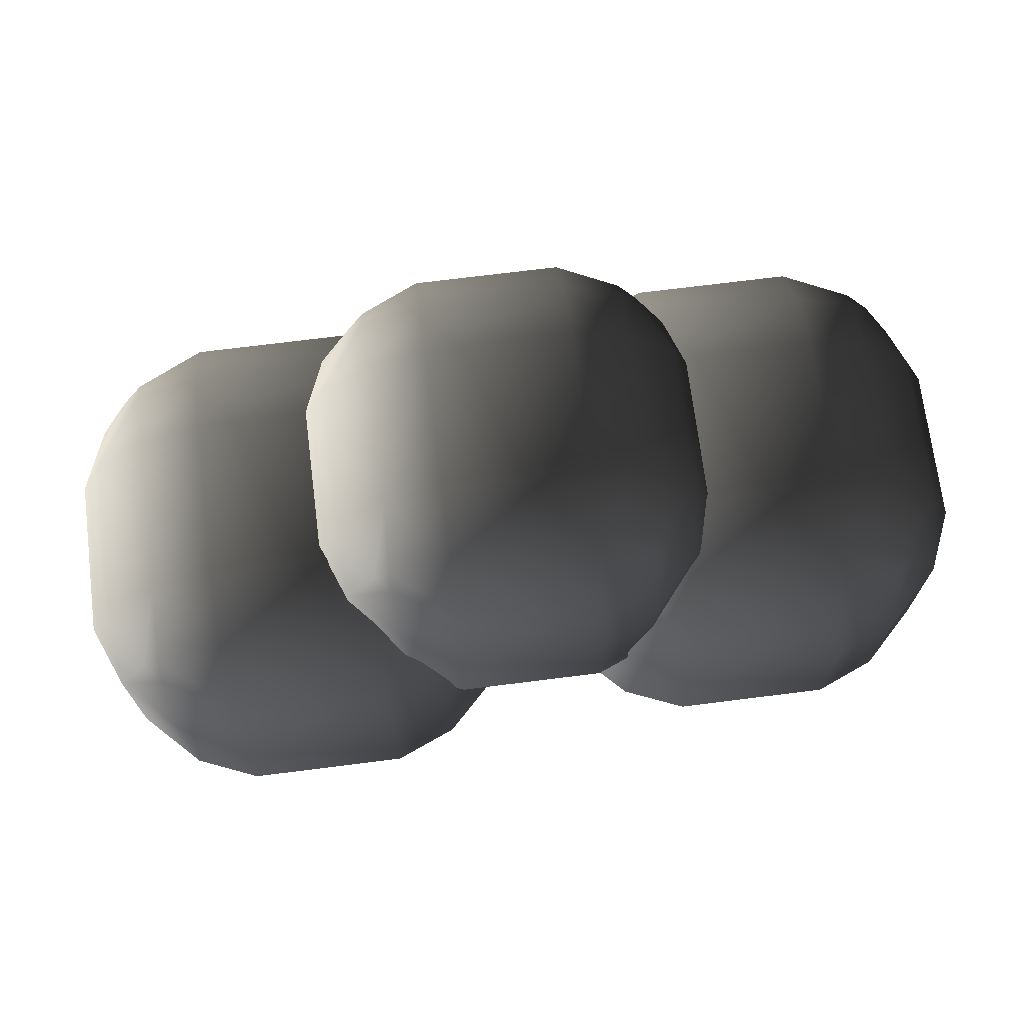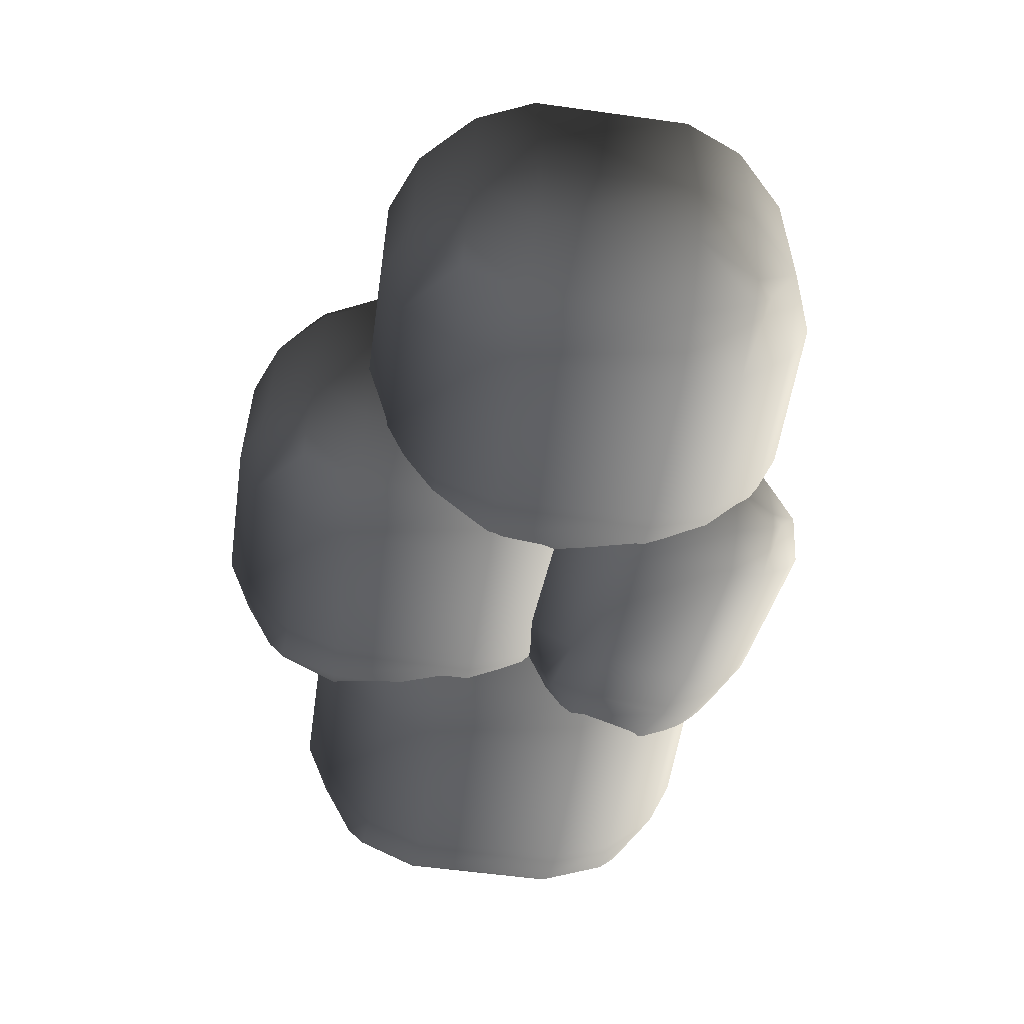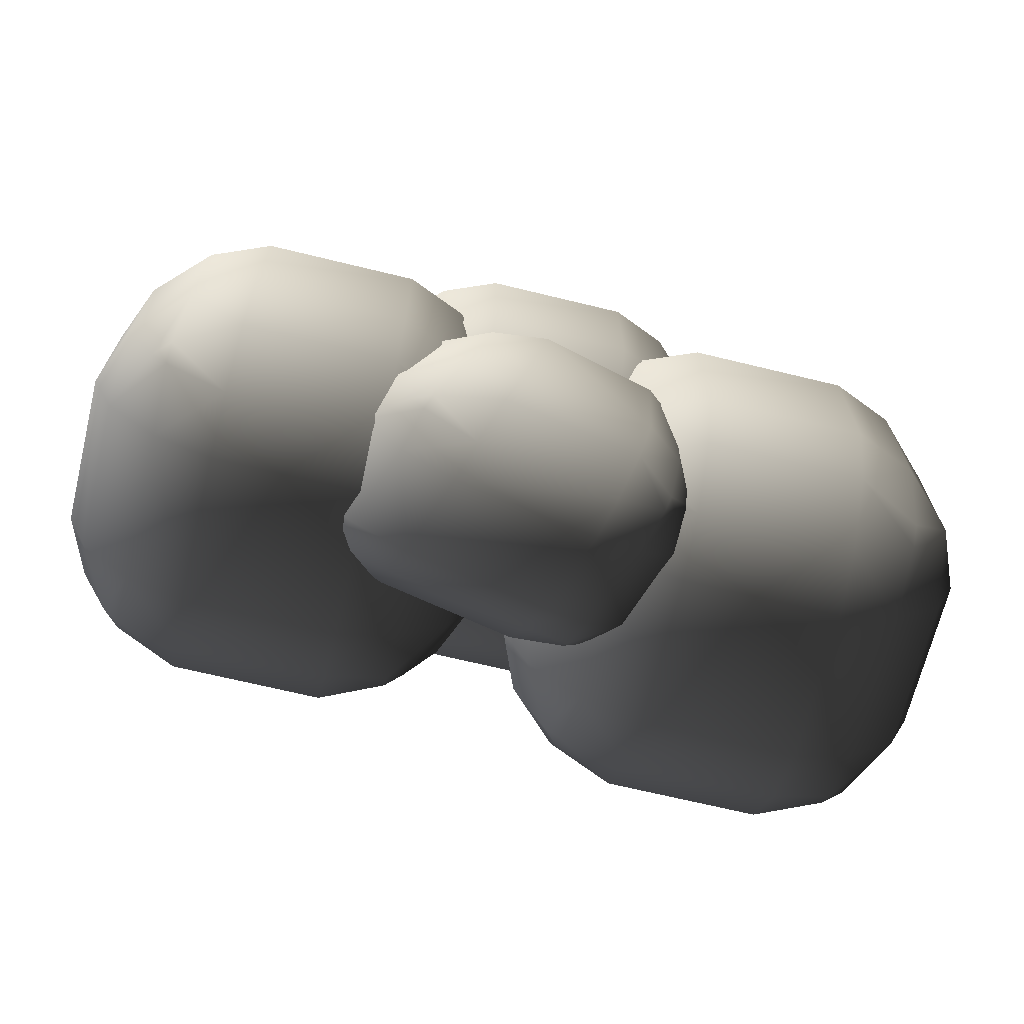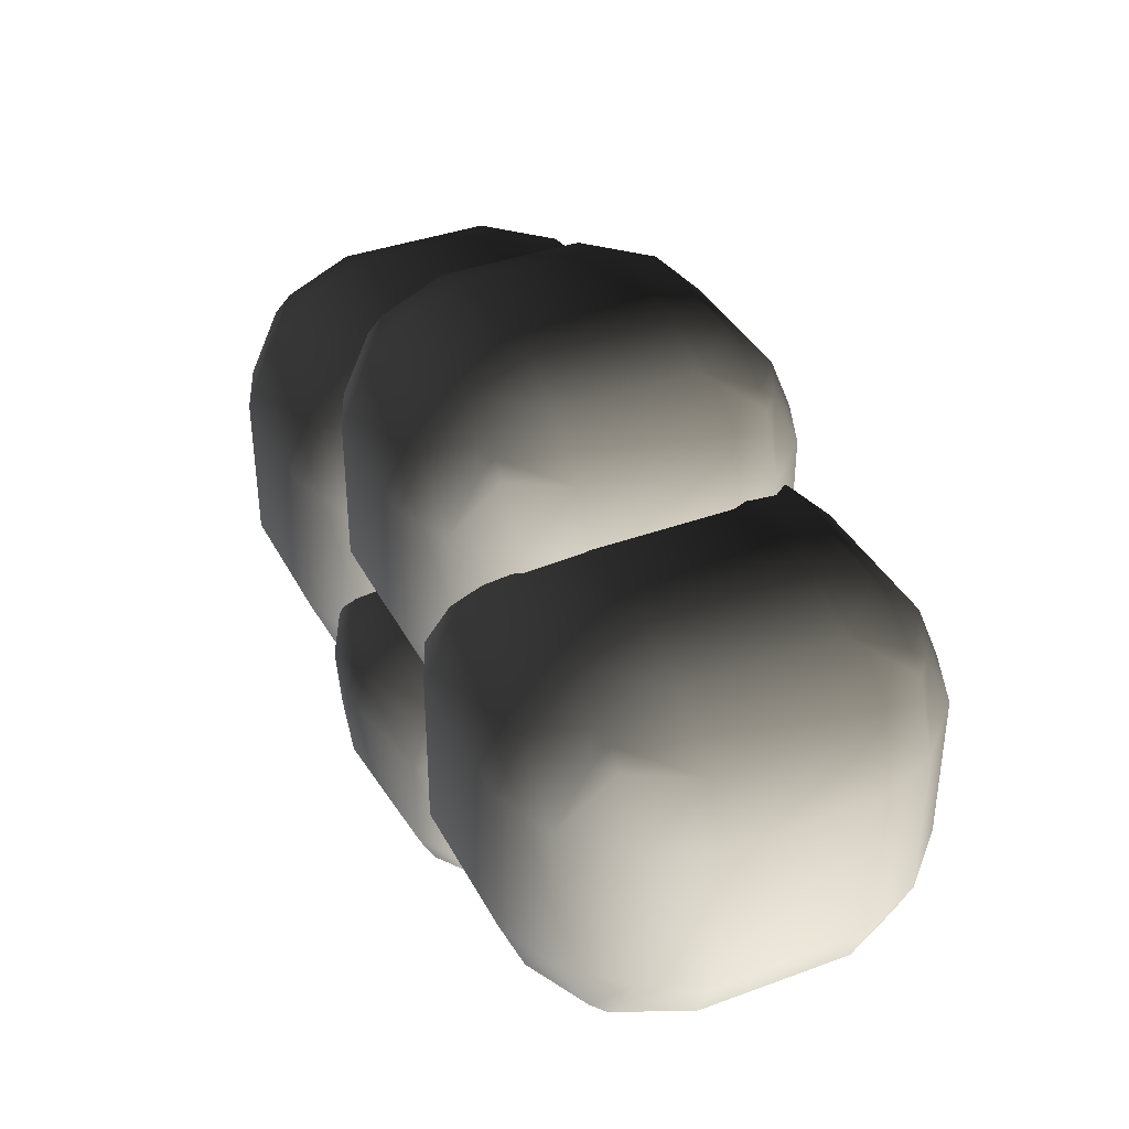
<metadata>
{"format":"obj","ext":"obj","renderer":"f3d","projection":"perspective","resolution":1024,"background":"white","views":[{"elev":71.0,"azim":172.8,"up":"+Z"},{"elev":-56.2,"azim":81.7,"up":"+Y"},{"elev":-68.4,"azim":-13.7,"up":"+Z"},{"elev":37.6,"azim":64.8,"up":"+Z"}]}
</metadata>
<code>
v  14.14 29 39.37
v  14.14 57.27 39.37
v  -14.14 57.27 39.37
v  -14.14 29 39.37
v  -14.14 77.96 -25.1
v  14.14 77.96 -25.1
v  14.14 68.23 -34.83
v  -14.14 68.23 -34.83
v  -25.1 8.305 -14.14
v  -25.1 8.305 14.14
v  -34.83 18.04 14.14
v  -34.83 18.04 -14.14
v  28.88 68.94 25.8
v  25.8 72.02 25.8
v  25.8 68.94 28.88
v  -25.8 72.02 25.8
v  -28.88 68.94 25.8
v  -25.8 68.94 28.88
v  -14.14 3.764 14.14
v  -14.14 3.764 -14.14
v  14.14 3.764 -14.14
v  14.14 3.764 14.14
v  25.1 77.96 -14.14
v  25.1 77.96 14.14
v  34.83 68.23 14.14
v  34.83 68.23 -14.14
v  -34.83 57.27 25.1
v  -34.83 29 25.1
v  -25.1 29 34.83
v  -25.1 57.27 34.83
v  -25.1 77.96 14.14
v  -25.1 77.96 -14.14
v  -34.83 68.23 -14.14
v  -34.83 68.23 14.14
v  14.14 8.305 -25.1
v  -14.14 8.305 -25.1
v  -14.14 18.04 -34.83
v  14.14 18.04 -34.83
v  -25.8 14.25 -25.8
v  -28.88 17.33 -25.8
v  -25.8 17.33 -28.88
v  -25.1 57.27 -34.83
v  -25.1 29 -34.83
v  -34.83 29 -25.1
v  -34.83 57.27 -25.1
v  25.8 14.25 25.8
v  28.88 17.33 25.8
v  25.8 17.33 28.88
v  39.37 29 -14.14
v  39.37 57.27 -14.14
v  39.37 57.27 14.14
v  39.37 29 14.14
v  -14.14 82.5 -14.14
v  -14.14 82.5 14.14
v  14.14 82.5 14.14
v  14.14 82.5 -14.14
v  -39.37 29 14.14
v  -39.37 57.27 14.14
v  -39.37 57.27 -14.14
v  -39.37 29 -14.14
v  -25.8 14.25 25.8
v  -25.8 17.33 28.88
v  -28.88 17.33 25.8
v  25.8 14.25 -25.8
v  25.8 17.33 -28.88
v  28.88 17.33 -25.8
v  -25.8 72.02 -25.8
v  -25.8 68.94 -28.88
v  -28.88 68.94 -25.8
v  34.83 57.27 -25.1
v  34.83 29 -25.1
v  25.1 29 -34.83
v  25.1 57.27 -34.83
v  25.8 72.02 -25.8
v  28.88 68.94 -25.8
v  25.8 68.94 -28.88
v  -14.14 29 -39.37
v  -14.14 57.27 -39.37
v  14.14 57.27 -39.37
v  14.14 29 -39.37
v  34.83 29 25.1
v  34.83 57.27 25.1
v  25.1 57.27 34.83
v  25.1 29 34.83
v  14.14 77.96 25.1
v  -14.14 77.96 25.1
v  -14.14 68.23 34.83
v  14.14 68.23 34.83
v  25.1 8.305 14.14
v  25.1 8.305 -14.14
v  34.83 18.04 -14.14
v  34.83 18.04 14.14
v  14.14 8.305 25.1
v  14.14 18.04 34.83
v  -14.14 8.305 25.1
v  -14.14 18.04 34.83
v  56.66 21.11 0.4475
v  51.16 39.33 1.157
v  32.8 33.81 1.538
v  38.3 15.64 0.8456
v  20.08 45.81 -38.02
v  44.9 48.6 -43.18
v  46.28 43.35 -49.5
v  20.57 40.82 -43.72
v  25.69 4.827 -29.35
v  30.28 2.538 -13.27
v  19.81 7.88 -11.22
v  13.98 10.69 -26.38
v  58.12 48.94 -8.234
v  55.52 50.11 -8.192
v  56.2 48.48 -6.05
v  19.56 40.79 -5.791
v  17.7 38.68 -5.385
v  20.72 38.98 -3.999
v  40.45 0.8274 -15.13
v  36.65 2.788 -31.79
v  60.22 6.095 -36.03
v  61.1 5.348 -17.22
v  52.99 50.79 -36.28
v  53.62 52.42 -16.45
v  61.84 49.06 -16.47
v  61.24 47.96 -36.11
v  15.16 31.23 -5.085
v  20.69 13.56 -5.609
v  30.07 14.04 -1.31
v  24.56 32.01 -0.6834
v  16.59 44.37 -12.55
v  11.92 44.85 -29.24
v  4.079 40.12 -26.1
v  9.967 38.5 -10.54
v  58.72 9.432 -43
v  33.89 6.648 -37.84
v  30.57 13.62 -43.24
v  56.28 16.06 -49.05
v  21.59 9.724 -35.38
v  18 11.5 -34.53
v  20.41 11.94 -37.01
v  12.47 34.25 -41.07
v  18.11 19.12 -40.74
v  10.34 18.08 -32.7
v  4.735 34.06 -32.74
v  66.81 14.15 -9.218
v  68.21 16.74 -9.175
v  66.27 16.07 -7.06
v  71.97 27.06 -35.97
v  66.37 43.11 -35.99
v  66.95 43.82 -16.48
v  72.5 26.57 -16.87
v  21.07 47.82 -31.74
v  24.97 47.99 -14.36
v  45.63 52.85 -16.33
v  44.64 51.12 -35.97
v  13.97 14.4 -10.32
v  8.436 31.8 -9.88
v  2.052 33.95 -24.96
v  7.622 17.28 -25.14
v  30.87 5.171 -6.701
v  30.81 6.895 -4.9
v  27.8 6.761 -6.232
v  65.86 15.24 -44.02
v  65.2 17.3 -46.02
v  67.25 17.83 -43.98
v  10.14 42.23 -35.52
v  10.16 40.62 -37.26
v  7.769 40.62 -34.63
v  63.2 41.78 -43.56
v  68.82 26.25 -43.36
v  62.33 24.43 -49.84
v  56.68 39.56 -50.17
v  54.39 47.52 -44.24
v  57 46.59 -44.2
v  54.94 45.83 -46.32
v  28.26 20.22 -46.18
v  22.6 35.14 -46.58
v  48.37 37.7 -52.37
v  54.02 22.72 -51.99
v  69.77 25.45 -9.419
v  64.25 43.22 -8.859
v  58.16 41.45 -2.071
v  63.66 23.35 -2.743
v  46.79 51.24 -8.531
v  27.36 45.81 -7.49
v  30.29 40.45 -1.269
v  48.93 46.03 -1.784
v  67.3 10.42 -17.23
v  66.77 11.02 -36.3
v  71.17 19.2 -36.16
v  71.69 18.6 -17.09
v  60.42 8.049 -9.708
v  58.71 14.13 -2.896
v  41.01 3.014 -8.536
v  40.08 8.764 -2.305
v  57.76 29.96 59.47
v  57.76 56.16 59.47
v  31.56 56.16 59.47
v  31.56 29.96 59.47
v  31.56 75.34 -0.2836
v  57.76 75.34 -0.2836
v  57.76 66.33 -9.302
v  31.56 66.33 -9.302
v  21.4 10.78 9.877
v  21.4 10.78 36.08
v  12.38 19.8 36.08
v  12.38 19.8 9.877
v  71.43 66.98 46.89
v  68.57 69.83 46.89
v  68.57 66.98 49.75
v  20.74 69.83 46.89
v  17.89 66.98 46.89
v  20.74 66.98 49.75
v  31.56 6.572 36.08
v  31.56 6.572 9.877
v  57.76 6.572 9.877
v  57.76 6.572 36.08
v  67.92 75.34 9.877
v  67.92 75.34 36.08
v  76.94 66.33 36.08
v  76.94 66.33 9.877
v  12.38 56.16 46.24
v  12.38 29.96 46.24
v  21.4 29.96 55.26
v  21.4 56.16 55.26
v  21.4 75.34 36.08
v  21.4 75.34 9.877
v  12.38 66.33 9.877
v  12.38 66.33 36.08
v  57.76 10.78 -0.2836
v  31.56 10.78 -0.2836
v  31.56 19.8 -9.302
v  57.76 19.8 -9.302
v  20.74 16.29 -0.9347
v  17.89 19.15 -0.9347
v  20.74 19.15 -3.791
v  21.4 56.16 -9.302
v  21.4 29.96 -9.302
v  12.38 29.96 -0.2836
v  12.38 56.16 -0.2836
v  68.57 16.29 46.89
v  71.43 19.15 46.89
v  68.57 19.15 49.75
v  81.15 29.96 9.877
v  81.15 56.16 9.877
v  81.15 56.16 36.08
v  81.15 29.96 36.08
v  31.56 79.55 9.877
v  31.56 79.55 36.08
v  57.76 79.55 36.08
v  57.76 79.55 9.877
v  8.168 29.96 36.08
v  8.168 56.16 36.08
v  8.168 56.16 9.877
v  8.168 29.96 9.877
v  20.74 16.29 46.89
v  20.74 19.15 49.75
v  17.89 19.15 46.89
v  68.57 16.29 -0.9347
v  68.57 19.15 -3.791
v  71.43 19.15 -0.9347
v  20.74 69.83 -0.9347
v  20.74 66.98 -3.791
v  17.89 66.98 -0.9347
v  76.94 56.16 -0.2836
v  76.94 29.96 -0.2836
v  67.92 29.96 -9.302
v  67.92 56.16 -9.302
v  68.57 69.83 -0.9347
v  71.43 66.98 -0.9347
v  68.57 66.98 -3.791
v  31.56 29.96 -13.51
v  31.56 56.16 -13.51
v  57.76 56.16 -13.51
v  57.76 29.96 -13.51
v  76.94 29.96 46.24
v  76.94 56.16 46.24
v  67.92 56.16 55.26
v  67.92 29.96 55.26
v  57.76 75.34 46.24
v  31.56 75.34 46.24
v  31.56 66.33 55.26
v  57.76 66.33 55.26
v  67.92 10.78 36.08
v  67.92 10.78 9.877
v  76.94 19.8 9.877
v  76.94 19.8 36.08
v  57.76 10.78 46.24
v  57.76 19.8 55.26
v  31.56 10.78 46.24
v  31.56 19.8 55.26
v  101.1 29.94 36.52
v  101.1 59.02 36.52
v  72.07 59.02 36.52
v  72.07 29.94 36.52
v  72.07 80.31 -29.79
v  101.1 80.31 -29.79
v  101.1 70.3 -39.8
v  72.07 70.3 -39.8
v  60.79 8.657 -18.52
v  60.79 8.657 10.56
v  50.78 18.67 10.56
v  50.78 18.67 -18.52
v  116.3 71.02 22.56
v  113.1 74.19 22.56
v  113.1 71.02 25.73
v  60.07 74.19 22.56
v  56.9 71.02 22.56
v  60.07 71.02 25.73
v  72.07 3.986 10.56
v  72.07 3.986 -18.52
v  101.1 3.986 -18.52
v  101.1 3.986 10.56
v  112.4 80.31 -18.52
v  112.4 80.31 10.56
v  122.4 70.3 10.56
v  122.4 70.3 -18.52
v  50.78 59.02 21.84
v  50.78 29.94 21.84
v  60.79 29.94 31.85
v  60.79 59.02 31.85
v  60.79 80.31 10.56
v  60.79 80.31 -18.52
v  50.78 70.3 -18.52
v  50.78 70.3 10.56
v  101.1 8.657 -29.79
v  72.07 8.657 -29.79
v  72.07 18.67 -39.8
v  101.1 18.67 -39.8
v  60.07 14.77 -30.52
v  56.9 17.94 -30.52
v  60.07 17.94 -33.69
v  60.79 59.02 -39.8
v  60.79 29.94 -39.8
v  50.78 29.94 -29.79
v  50.78 59.02 -29.79
v  113.1 14.77 22.56
v  116.3 17.94 22.56
v  113.1 17.94 25.73
v  127.1 29.94 -18.52
v  127.1 59.02 -18.52
v  127.1 59.02 10.56
v  127.1 29.94 10.56
v  72.07 84.98 -18.52
v  72.07 84.98 10.56
v  101.1 84.98 10.56
v  101.1 84.98 -18.52
v  46.11 29.94 10.56
v  46.11 59.02 10.56
v  46.11 59.02 -18.52
v  46.11 29.94 -18.52
v  60.07 14.77 22.56
v  60.07 17.94 25.73
v  56.9 17.94 22.56
v  113.1 14.77 -30.52
v  113.1 17.94 -33.69
v  116.3 17.94 -30.52
v  60.07 74.19 -30.52
v  60.07 71.02 -33.69
v  56.9 71.02 -30.52
v  122.4 59.02 -29.79
v  122.4 29.94 -29.79
v  112.4 29.94 -39.8
v  112.4 59.02 -39.8
v  113.1 74.19 -30.52
v  116.3 71.02 -30.52
v  113.1 71.02 -33.69
v  72.07 29.94 -44.47
v  72.07 59.02 -44.47
v  101.1 59.02 -44.47
v  101.1 29.94 -44.47
v  122.4 29.94 21.84
v  122.4 59.02 21.84
v  112.4 59.02 31.85
v  112.4 29.94 31.85
v  101.1 80.31 21.84
v  72.07 80.31 21.84
v  72.07 70.3 31.85
v  101.1 70.3 31.85
v  112.4 8.657 10.56
v  112.4 8.657 -18.52
v  122.4 18.67 -18.52
v  122.4 18.67 10.56
v  101.1 8.657 21.84
v  101.1 18.67 31.85
v  72.07 8.657 21.84
v  72.07 18.67 31.85
o Bush02
g Bush02
f 1 2 3 4
f 5 6 7 8
f 9 10 11 12
f 13 14 15
f 16 17 18
f 19 20 21 22
f 23 24 25 26
f 27 28 29 30
f 31 32 33 34
f 35 36 37 38
f 39 40 41
f 42 43 44 45
f 46 47 48
f 49 50 51 52
f 53 54 55 56
f 57 58 59 60
f 61 62 63
f 64 65 66
f 67 68 69
f 70 71 72 73
f 74 75 76
f 77 78 79 80
f 81 82 83 84
f 85 86 87 88
f 89 90 91 92
f 93 22 89 46
f 92 52 81 47
f 94 48 84 1
f 82 51 25 13
f 24 55 85 14
f 83 15 88 2
f 10 19 95 61
f 96 4 29 62
f 11 63 28 57
f 86 54 31 16
f 34 58 27 17
f 87 18 30 3
f 90 21 35 64
f 38 80 72 65
f 91 66 71 49
f 6 56 23 74
f 26 50 70 75
f 7 76 73 79
f 36 20 9 39
f 12 60 44 40
f 37 41 43 77
f 32 53 5 67
f 8 78 42 68
f 33 69 45 59
f 94 93 46 48
f 89 92 47 46
f 81 84 48 47
f 83 82 13 15
f 25 24 14 13
f 85 88 15 14
f 11 10 61 63
f 95 96 62 61
f 29 28 63 62
f 87 86 16 18
f 31 34 17 16
f 27 30 18 17
f 91 90 64 66
f 35 38 65 64
f 72 71 66 65
f 7 6 74 76
f 23 26 75 74
f 70 73 76 75
f 37 36 39 41
f 9 12 40 39
f 44 43 41 40
f 33 32 67 69
f 5 8 68 67
f 42 45 69 68
f 19 22 93 95
f 1 4 96 94
f 52 51 82 81
f 2 1 84 83
f 55 54 86 85
f 3 2 88 87
f 58 57 28 27
f 4 3 30 29
f 20 19 10 9
f 57 60 12 11
f 54 53 32 31
f 59 58 34 33
f 78 77 43 42
f 60 59 45 44
f 21 20 36 35
f 77 80 38 37
f 53 56 6 5
f 79 78 8 7
f 50 49 71 70
f 80 79 73 72
f 22 21 90 89
f 49 52 92 91
f 56 55 24 23
f 51 50 26 25
f 95 93 94 96
f 97 98 99 100
f 101 102 103 104
f 105 106 107 108
f 109 110 111
f 112 113 114
f 115 116 117 118
f 119 120 121 122
f 123 124 125 126
f 127 128 129 130
f 131 132 133 134
f 135 136 137
f 138 139 140 141
f 142 143 144
f 145 146 147 148
f 149 150 151 152
f 153 154 155 156
f 157 158 159
f 160 161 162
f 163 164 165
f 166 167 168 169
f 170 171 172
f 173 174 175 176
f 177 178 179 180
f 181 182 183 184
f 185 186 187 188
f 189 118 185 142
f 188 148 177 143
f 190 144 180 97
f 178 147 121 109
f 120 151 181 110
f 179 111 184 98
f 106 115 191 157
f 192 100 125 158
f 107 159 124 153
f 182 150 127 112
f 130 154 123 113
f 183 114 126 99
f 186 117 131 160
f 134 176 168 161
f 187 162 167 145
f 102 152 119 170
f 122 146 166 171
f 103 172 169 175
f 132 116 105 135
f 108 156 140 136
f 133 137 139 173
f 128 149 101 163
f 104 174 138 164
f 129 165 141 155
f 190 189 142 144
f 185 188 143 142
f 177 180 144 143
f 179 178 109 111
f 121 120 110 109
f 181 184 111 110
f 107 106 157 159
f 191 192 158 157
f 125 124 159 158
f 183 182 112 114
f 127 130 113 112
f 123 126 114 113
f 187 186 160 162
f 131 134 161 160
f 168 167 162 161
f 103 102 170 172
f 119 122 171 170
f 166 169 172 171
f 133 132 135 137
f 105 108 136 135
f 140 139 137 136
f 129 128 163 165
f 101 104 164 163
f 138 141 165 164
f 115 118 189 191
f 97 100 192 190
f 148 147 178 177
f 98 97 180 179
f 151 150 182 181
f 99 98 184 183
f 154 153 124 123
f 100 99 126 125
f 116 115 106 105
f 153 156 108 107
f 150 149 128 127
f 155 154 130 129
f 174 173 139 138
f 156 155 141 140
f 117 116 132 131
f 173 176 134 133
f 149 152 102 101
f 175 174 104 103
f 146 145 167 166
f 176 175 169 168
f 118 117 186 185
f 145 148 188 187
f 152 151 120 119
f 147 146 122 121
f 191 189 190 192
f 193 194 195 196
f 197 198 199 200
f 201 202 203 204
f 205 206 207
f 208 209 210
f 211 212 213 214
f 215 216 217 218
f 219 220 221 222
f 223 224 225 226
f 227 228 229 230
f 231 232 233
f 234 235 236 237
f 238 239 240
f 241 242 243 244
f 245 246 247 248
f 249 250 251 252
f 253 254 255
f 256 257 258
f 259 260 261
f 262 263 264 265
f 266 267 268
f 269 270 271 272
f 273 274 275 276
f 277 278 279 280
f 281 282 283 284
f 285 214 281 238
f 284 244 273 239
f 286 240 276 193
f 274 243 217 205
f 216 247 277 206
f 275 207 280 194
f 202 211 287 253
f 288 196 221 254
f 203 255 220 249
f 278 246 223 208
f 226 250 219 209
f 279 210 222 195
f 282 213 227 256
f 230 272 264 257
f 283 258 263 241
f 198 248 215 266
f 218 242 262 267
f 199 268 265 271
f 228 212 201 231
f 204 252 236 232
f 229 233 235 269
f 224 245 197 259
f 200 270 234 260
f 225 261 237 251
f 286 285 238 240
f 281 284 239 238
f 273 276 240 239
f 275 274 205 207
f 217 216 206 205
f 277 280 207 206
f 203 202 253 255
f 287 288 254 253
f 221 220 255 254
f 279 278 208 210
f 223 226 209 208
f 219 222 210 209
f 283 282 256 258
f 227 230 257 256
f 264 263 258 257
f 199 198 266 268
f 215 218 267 266
f 262 265 268 267
f 229 228 231 233
f 201 204 232 231
f 236 235 233 232
f 225 224 259 261
f 197 200 260 259
f 234 237 261 260
f 211 214 285 287
f 193 196 288 286
f 244 243 274 273
f 194 193 276 275
f 247 246 278 277
f 195 194 280 279
f 250 249 220 219
f 196 195 222 221
f 212 211 202 201
f 249 252 204 203
f 246 245 224 223
f 251 250 226 225
f 270 269 235 234
f 252 251 237 236
f 213 212 228 227
f 269 272 230 229
f 245 248 198 197
f 271 270 200 199
f 242 241 263 262
f 272 271 265 264
f 214 213 282 281
f 241 244 284 283
f 248 247 216 215
f 243 242 218 217
f 287 285 286 288
f 289 290 291 292
f 293 294 295 296
f 297 298 299 300
f 301 302 303
f 304 305 306
f 307 308 309 310
f 311 312 313 314
f 315 316 317 318
f 319 320 321 322
f 323 324 325 326
f 327 328 329
f 330 331 332 333
f 334 335 336
f 337 338 339 340
f 341 342 343 344
f 345 346 347 348
f 349 350 351
f 352 353 354
f 355 356 357
f 358 359 360 361
f 362 363 364
f 365 366 367 368
f 369 370 371 372
f 373 374 375 376
f 377 378 379 380
f 381 310 377 334
f 380 340 369 335
f 382 336 372 289
f 370 339 313 301
f 312 343 373 302
f 371 303 376 290
f 298 307 383 349
f 384 292 317 350
f 299 351 316 345
f 374 342 319 304
f 322 346 315 305
f 375 306 318 291
f 378 309 323 352
f 326 368 360 353
f 379 354 359 337
f 294 344 311 362
f 314 338 358 363
f 295 364 361 367
f 324 308 297 327
f 300 348 332 328
f 325 329 331 365
f 320 341 293 355
f 296 366 330 356
f 321 357 333 347
f 382 381 334 336
f 377 380 335 334
f 369 372 336 335
f 371 370 301 303
f 313 312 302 301
f 373 376 303 302
f 299 298 349 351
f 383 384 350 349
f 317 316 351 350
f 375 374 304 306
f 319 322 305 304
f 315 318 306 305
f 379 378 352 354
f 323 326 353 352
f 360 359 354 353
f 295 294 362 364
f 311 314 363 362
f 358 361 364 363
f 325 324 327 329
f 297 300 328 327
f 332 331 329 328
f 321 320 355 357
f 293 296 356 355
f 330 333 357 356
f 307 310 381 383
f 289 292 384 382
f 340 339 370 369
f 290 289 372 371
f 343 342 374 373
f 291 290 376 375
f 346 345 316 315
f 292 291 318 317
f 308 307 298 297
f 345 348 300 299
f 342 341 320 319
f 347 346 322 321
f 366 365 331 330
f 348 347 333 332
f 309 308 324 323
f 365 368 326 325
f 341 344 294 293
f 367 366 296 295
f 338 337 359 358
f 368 367 361 360
f 310 309 378 377
f 337 340 380 379
f 344 343 312 311
f 339 338 314 313
f 383 381 382 384

</code>
